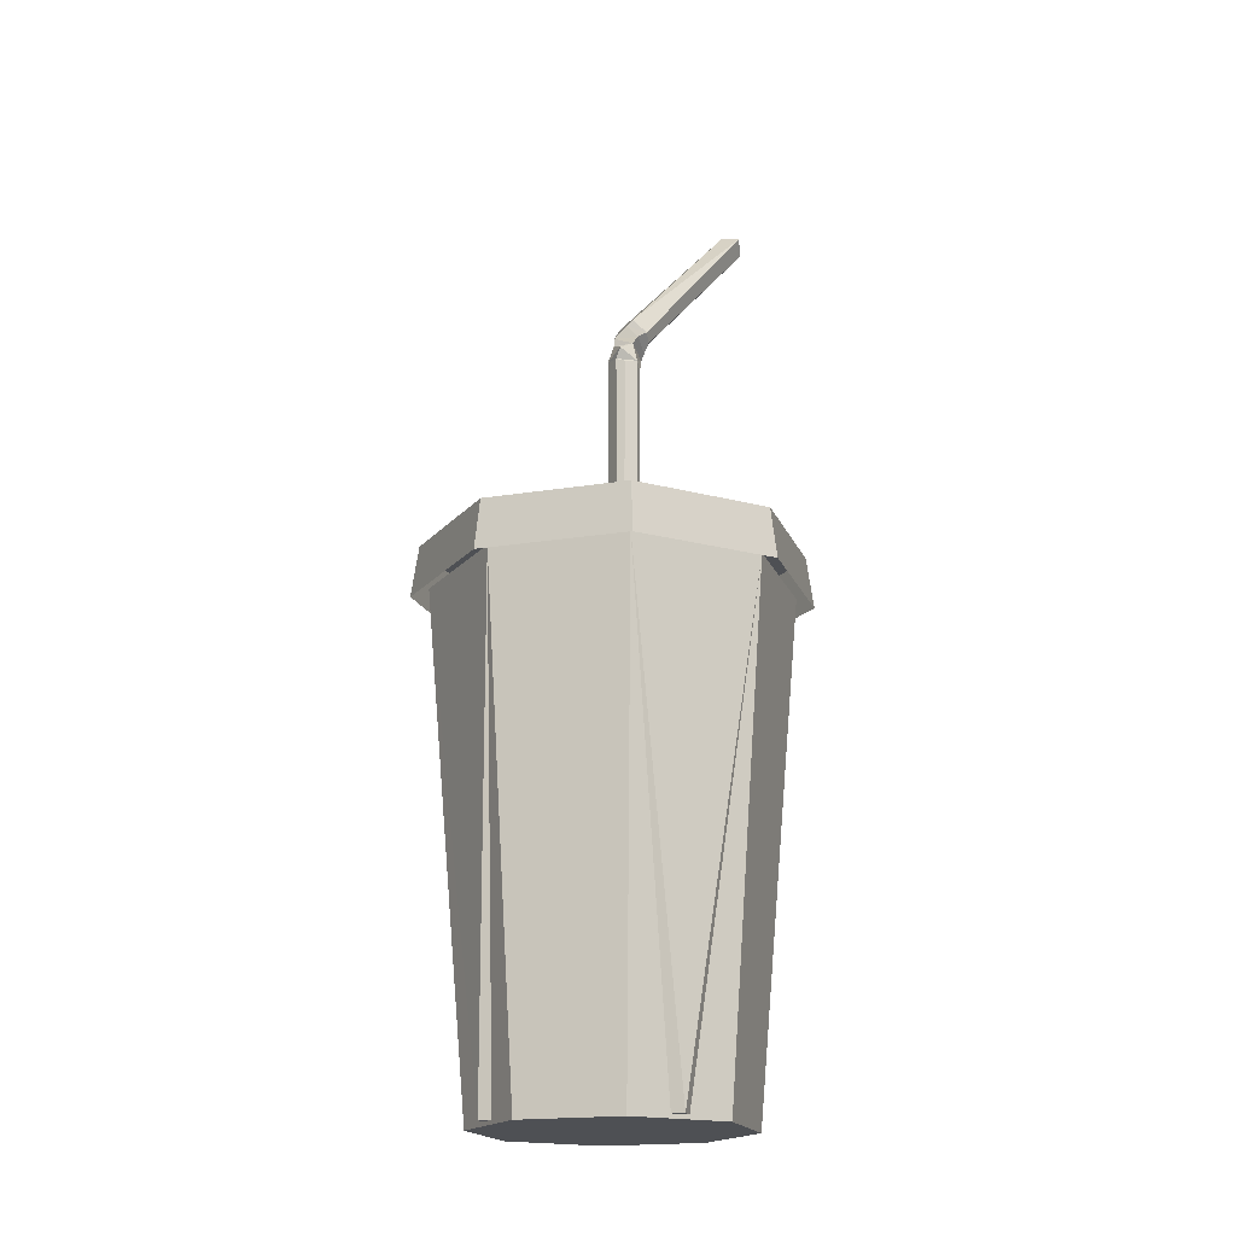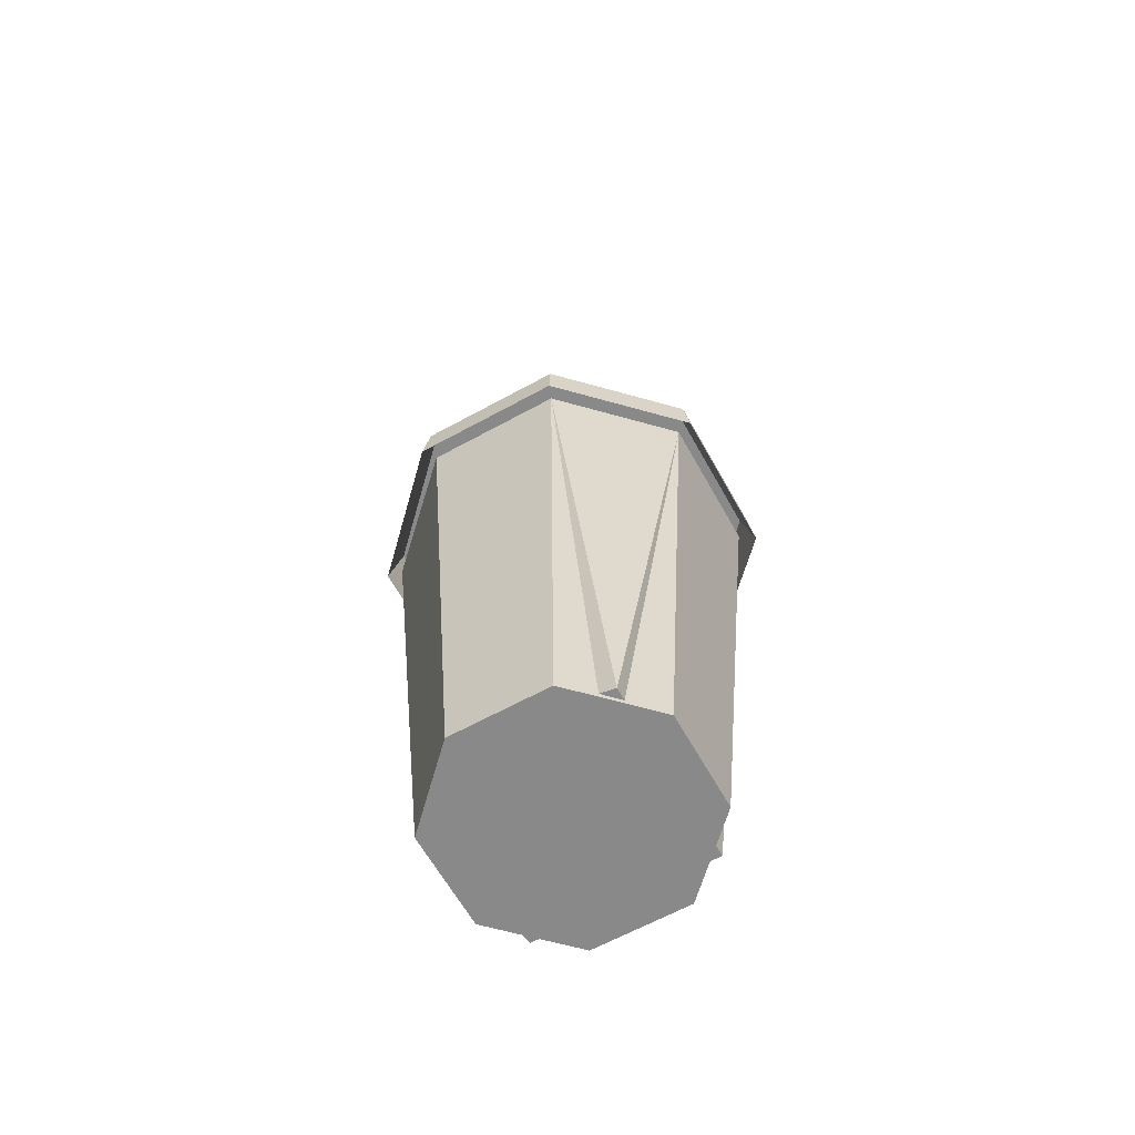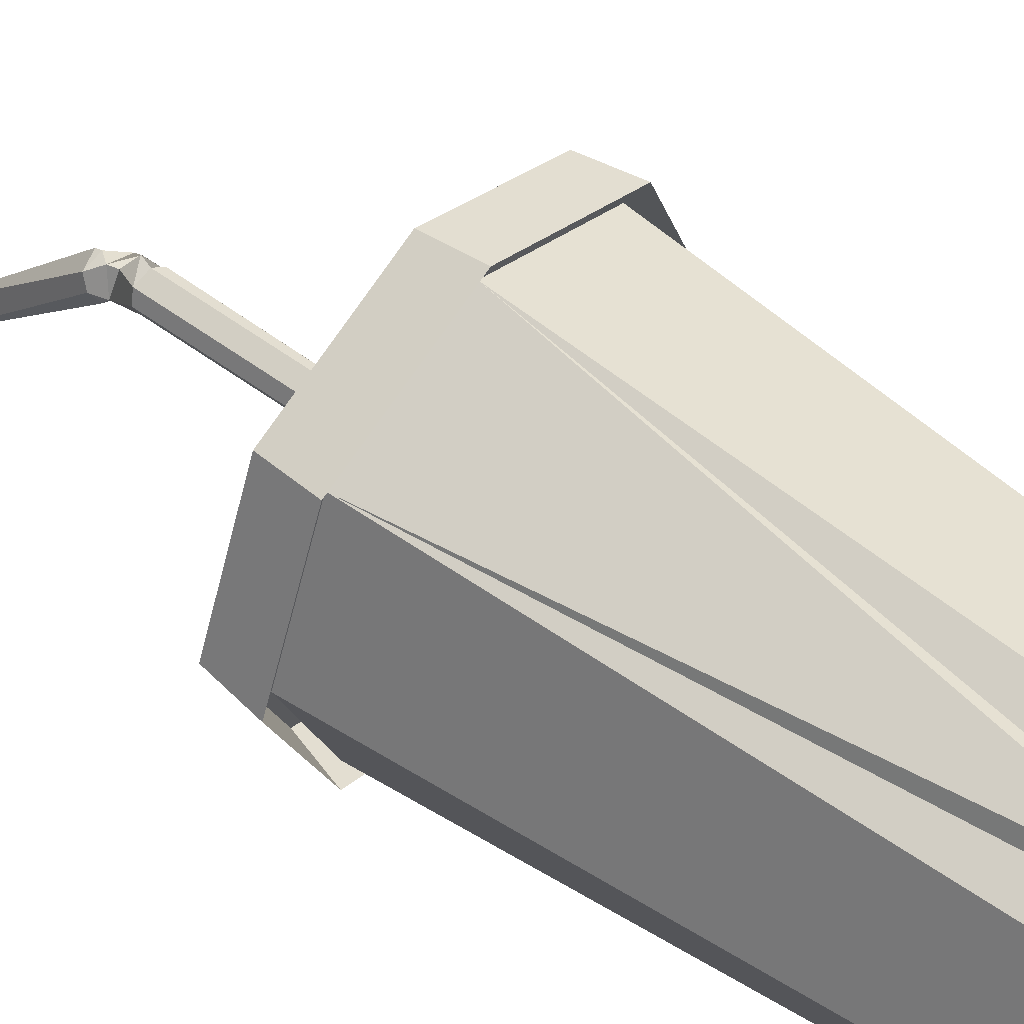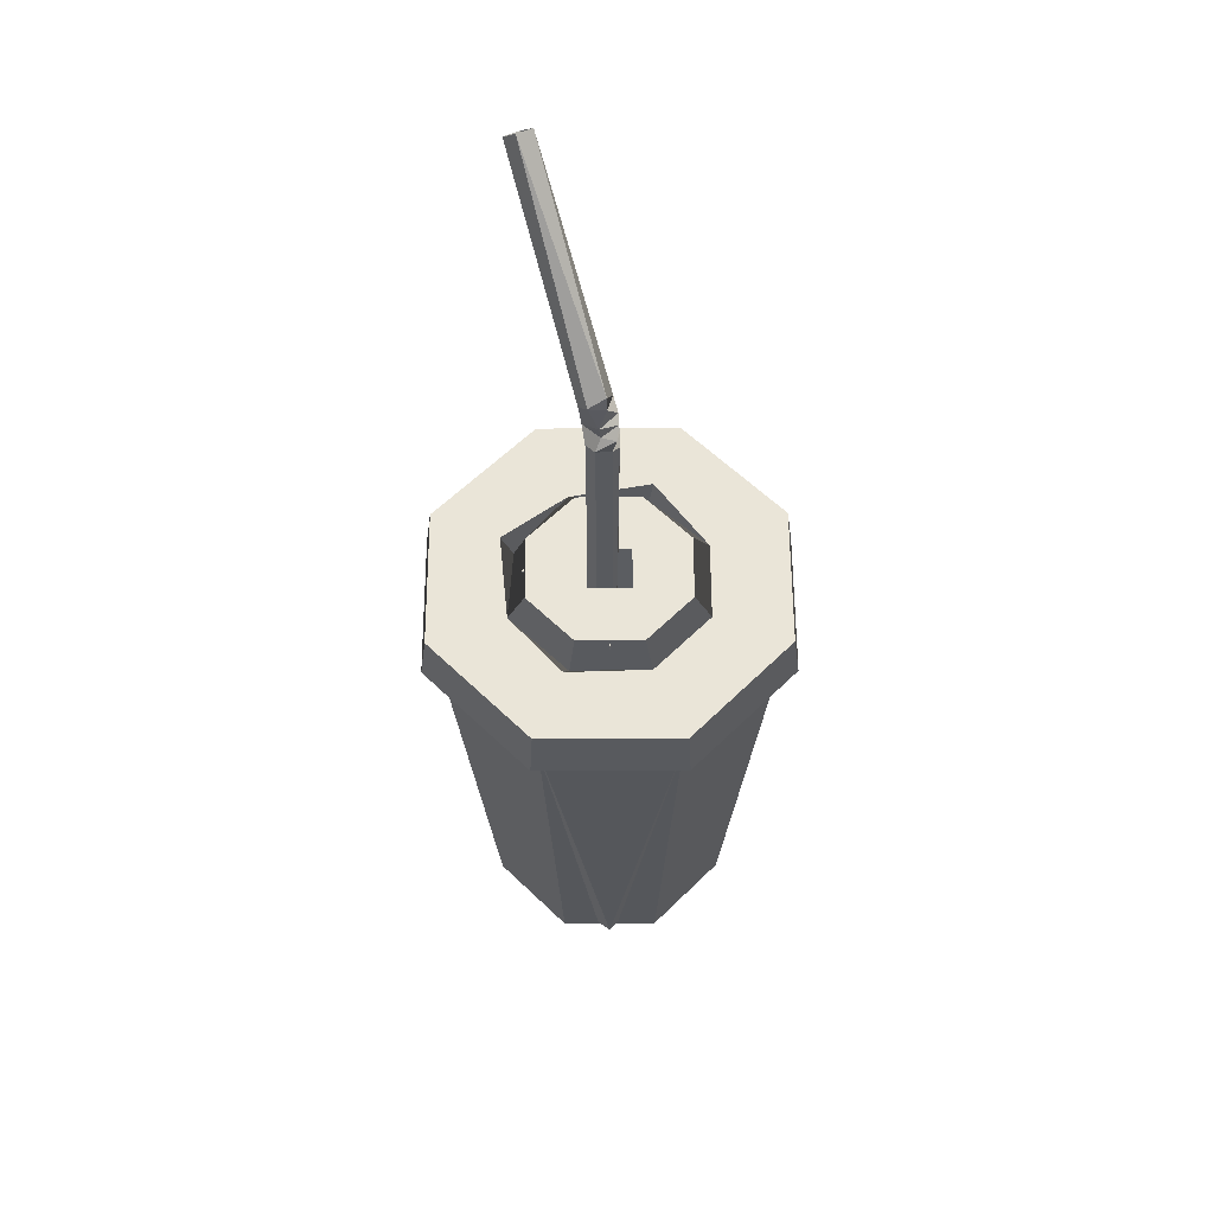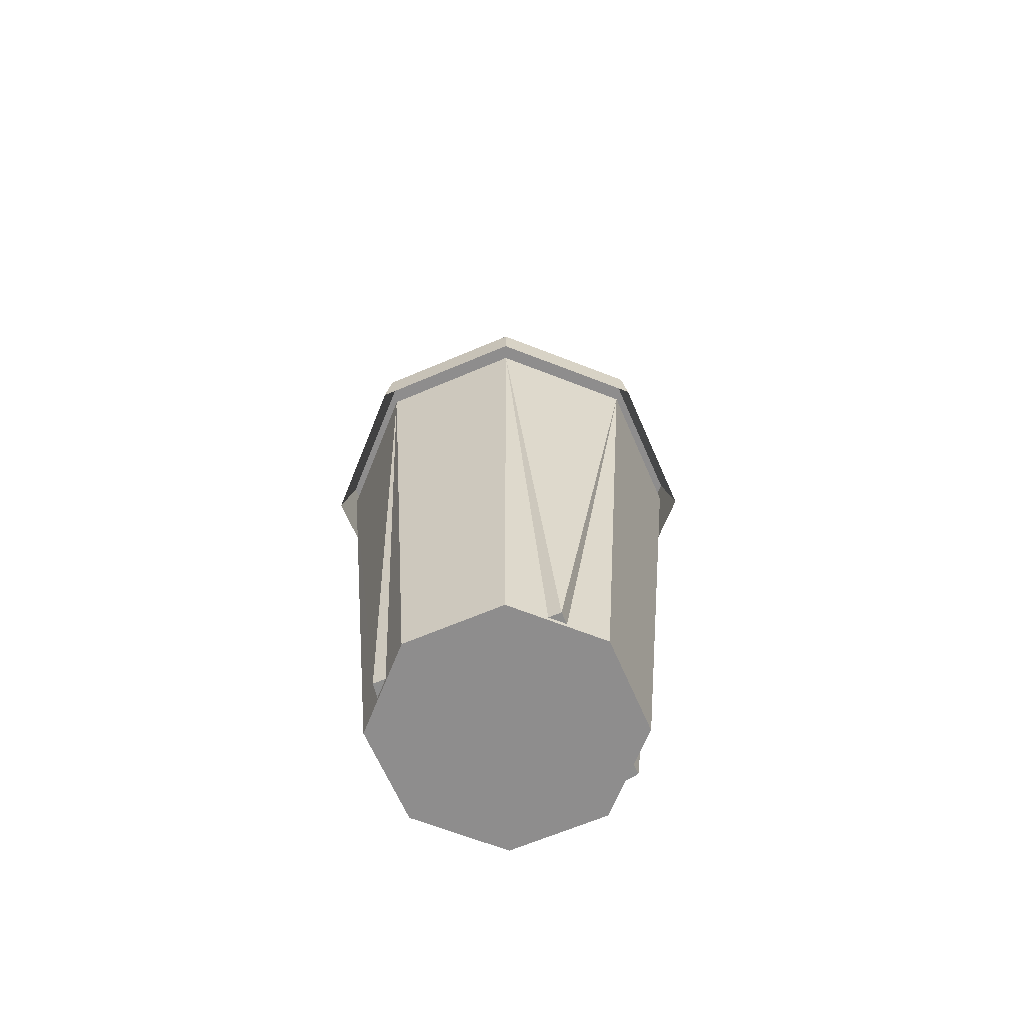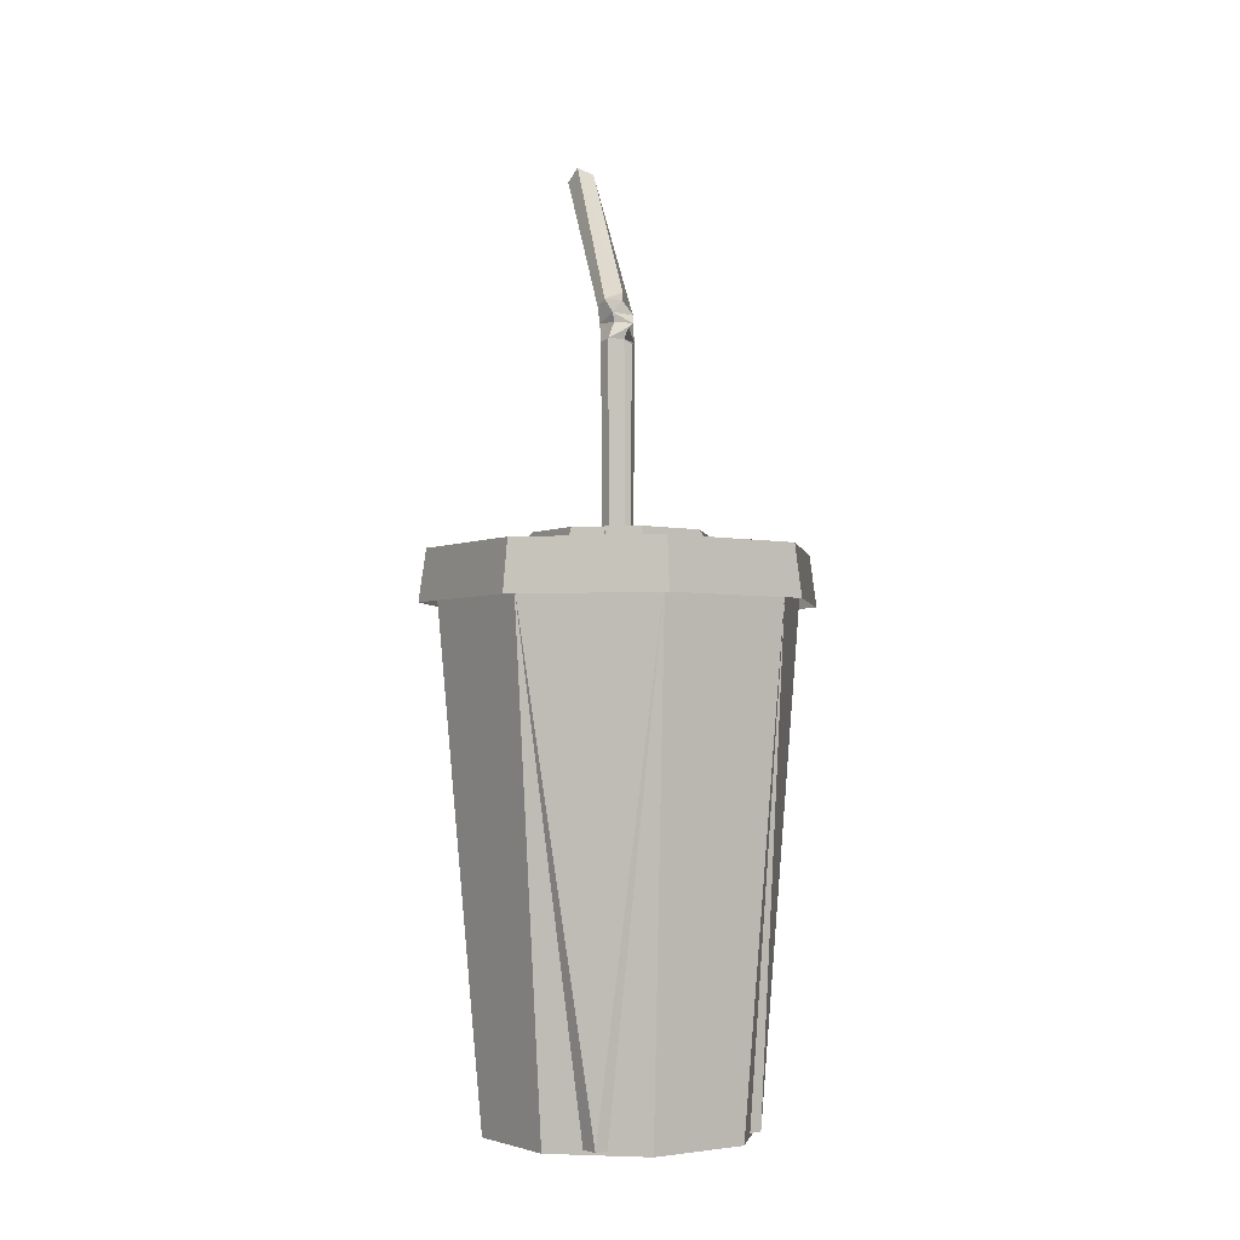
<metadata>
{"format":"obj","ext":"obj","renderer":"f3d","projection":"perspective","resolution":1024,"background":"white","views":[{"elev":-18.5,"azim":-139.9,"up":"+Z"},{"elev":-63.3,"azim":141.6,"up":"+Z"},{"elev":53.6,"azim":128.7,"up":"+Y"},{"elev":59.0,"azim":157.2,"up":"+Z"},{"elev":-64.7,"azim":-134.2,"up":"+Z"},{"elev":-3.1,"azim":167.6,"up":"+Z"}]}
</metadata>
<code>
o 000_Cup
g Cup
v -12.01 -5.017 0.415
v -12.01 -28.96 68.68
v 5.178 -22.21 68.65
v -28.94 11.91 68.68
v -12.01 18.92 68.68
v -35.95 -5.017 68.68
v -28.94 -21.95 68.68
v 4.917 11.91 68.68
v 11.93 -5.017 68.68
v -29.95 -5.016 0.256
v -24.7 7.669 0.256
v -12.01 -22.96 0.256
v -24.7 -17.7 0.256
v 5.169 -5.017 1.145
v 0.255 -17.28 1.217
v -5.179 11.48 0.814
v 0.675 -17.7 0.256
v 5.929 -5.018 0.256
v 0.674 7.67 0.256
v -12.01 12.92 0.256
v -28.51 1.816 0.814
v -18.84 -21.51 0.814
f 6 10 13 7
f 8 19 20 5
f 9 18 19 8
f 3 17 18 9
f 4 11 10 6
f 5 20 11 4
f 8 16 14 9
f 7 13 12 2
f 2 12 17 3
f 4 21 16 5
f 7 22 21 6
f 14 1 15
f 16 1 14
f 15 2 3
f 19 1 20
f 20 1 11
f 11 1 10
f 10 1 13
f 17 1 18
f 12 1 17
f 18 1 19
f 13 1 12
f 15 9 14
f 9 15 3
f 21 1 16
f 8 5 16
f 15 1 22
f 2 15 22
f 7 2 22
f 22 1 21
f 4 6 21
o 001_Cap
g Cap
v 2.151 -5.017 73.33
v -2.466 4.529 72
v -22.03 4.998 73.33
v -26.18 -5.017 73.33
v -21.56 -14.56 72
v -2.466 -14.56 72
v -0.667 6.328 72.28
v 4.031 -5.017 72.28
v -7.71 5.369 76.08
v -22.4 -0.715 76.08
v -28.06 -5.017 72.28
v -23.36 -16.36 72.28
v -16.31 -15.4 76.08
v -12.01 -21.06 72.28
v -0.668 -16.36 72.28
v -1.626 -9.319 76.08
v -1.162 5.833 74.69
v -1.162 -15.87 74.69
v -12.01 9.146 73.33
v -20.25 3.225 76.69
v -12.01 6.639 76.69
v -3.77 3.225 76.69
v -23.67 -5.017 76.69
v -10.42 -8.866 76.5
v -12.01 20.3 74.41
v 5.892 12.89 74.41
v -37.33 -5.017 74.41
v -29.92 12.89 74.41
v -12.01 21.28 67.5
v -30.61 13.58 67.5
v 6.584 13.58 67.5
v 12.45 -5.017 73.56
v 5.286 12.28 73.57
v -29.31 12.28 73.57
v -12.01 19.45 73.56
v -12.01 11.03 72.28
v -7.616 5.595 71.14
v -1.4 -9.413 71.14
v -12.01 -19.18 73.33
v -22.86 -15.87 74.69
v -0.356 -5.017 76.69
v -3.77 -13.26 76.69
v -12.01 -16.67 76.69
v -20.25 -13.26 76.69
v -8.163 -3.423 76.5
v -13.61 -1.168 76.5
v -15.86 -6.611 76.5
v 13.31 -5.017 74.41
v -12.01 -30.34 74.41
v 5.892 -22.92 74.41
v -29.92 -22.92 74.41
v 14.29 -5.017 67.5
v 6.584 -23.61 67.5
v -12.01 -31.32 67.5
v -30.61 -23.61 67.5
v -38.31 -5.017 67.5
v -12.01 -29.48 73.56
v -36.48 -5.017 73.56
v -29.31 -22.31 73.57
v 5.285 -22.32 73.57
v -23.36 6.328 72.28
v -16.41 -15.63 71.14
v -22.62 -0.621 71.14
f 81 80 33 34
f 48 47 41 39
f 77 78 80 81
f 79 81 34 36
f 82 79 36 37
f 54 82 37 30
f 55 54 30 29
f 44 43 68 67
f 75 74 70 72
f 76 75 72 71
f 73 71 61 62
f 71 72 40 61
f 51 52 50 47
f 26 27 66 45
f 28 23 63 64
f 25 26 45 42
f 23 24 44 63
f 66 65 46 69
f 64 63 67 46
f 42 45 69 68
f 52 78 49 50
f 53 74 54 55
f 76 77 81 79
f 51 53 55 57
f 78 52 56 80
f 52 51 57 56
f 77 76 71 73
f 78 77 73 49
f 74 53 48 70
f 53 51 47 48
f 74 75 82 54
f 75 76 79 82
f 57 55 29 58
f 80 56 83 33
f 56 57 58 83
f 34 33 85 84
f 37 36 84 60
f 29 30 60 59
f 83 58 59 85
f 84 85 32 35
f 60 84 35 38
f 85 59 31 32
f 59 60 38 31
f 41 25 42 43
f 24 41 43 44
f 70 48 39 23
f 72 70 23 40
f 27 61 65 66
f 61 28 64 65
f 49 73 62 26
f 47 50 25 41
f 50 49 26 25
f 69 45 66
f 46 65 64
f 67 63 44
f 68 43 42
f 84 36 34
f 60 30 37
f 59 58 29
f 85 33 83
f 69 35 32
f 69 32 68
f 46 38 35
f 46 35 69
f 68 31 67
f 68 32 31
f 67 38 46
f 67 31 38
f 24 39 41
f 23 39 24
f 28 40 23
f 27 62 61
f 61 40 28
f 26 62 27
o 002_Straw
g Straw
v -11.3 -30.55 131
v -13.73 -31.27 130.3
v -10.29 -32.27 129.2
v -11.46 -5.701 102.8
v -10.76 -5.767 3
v -12.72 -5.3 3
v -13.78 -7.017 3
v -13.08 -8.664 104.3
v -12.72 -8.734 3
v -10.29 -7.727 3
v -12.72 -32.98 128.5
v -10.94 -8.664 104.3
v -12.01 -9.082 104.1
v -12.63 -8.133 108.1
v -13.52 -6.754 103.5
v -10.51 -7.905 106.3
v -13.57 -10.55 106.1
v -12.01 -11.06 105.7
v -14.24 -9.281 107
v -13.91 -6.7 104.5
v -14.17 -7.524 105.8
v -13.18 -9.969 104.3
v -11.1 -9.851 103.4
v -13.51 -8.972 102.7
v -13.54 -5.578 101.6
v -14.25 -7.224 102
v -13.54 -8.608 101.2
v -12.01 -9.376 101.6
v -10.46 -10.54 106.1
v -9.776 -9.267 107
v -12.88 -7.948 108.8
v -10.41 -7.961 107.9
v -12.54 -7.097 107.6
v -9.867 -8.487 104.6
v -11.12 -6.154 105.8
v -10.46 -8.754 101.7
v -9.779 -7.219 102
v -11.23 -5.872 104.5
v -13 -5.168 103.7
v -10.41 -5.637 102.3
v -12.39 -5.015 102.1
f 97 95 94 98
f 92 111 110 91
f 91 126 125 90
f 94 112 111 92
f 96 103 114 88
f 105 109 107 106
f 98 96 88 97
f 95 121 113 94
f 106 107 102 104
f 107 119 114 103
f 90 125 122 95
f 87 104 102 96
f 93 94 92 100
f 100 87 96 93
f 89 90 95 101
f 119 120 117 115
f 121 122 119 108
f 122 125 123 119
f 88 115 117 86
f 117 120 118
f 88 114 115
f 91 110 126
f 93 98 94
f 94 113 112
f 96 102 103
f 107 109 108
f 99 86 87
f 99 101 86
f 123 124 105
f 89 91 90
f 89 100 91
f 89 99 100
f 101 99 89
f 98 93 96
f 109 113 108
f 109 112 113
f 102 107 103
f 107 108 119
f 108 113 121
f 95 122 121
f 100 92 91
f 100 99 87
f 97 101 95
f 101 88 86
f 101 97 88
f 111 112 109
f 105 124 111
f 105 111 109
f 126 110 111
f 124 126 111
f 114 119 115
f 120 123 105
f 119 123 120
f 123 125 124
f 125 126 124
f 87 86 116
f 87 116 104
f 116 118 104
f 86 117 116
f 117 118 116
f 118 120 106
f 118 106 104
f 120 105 106

</code>
